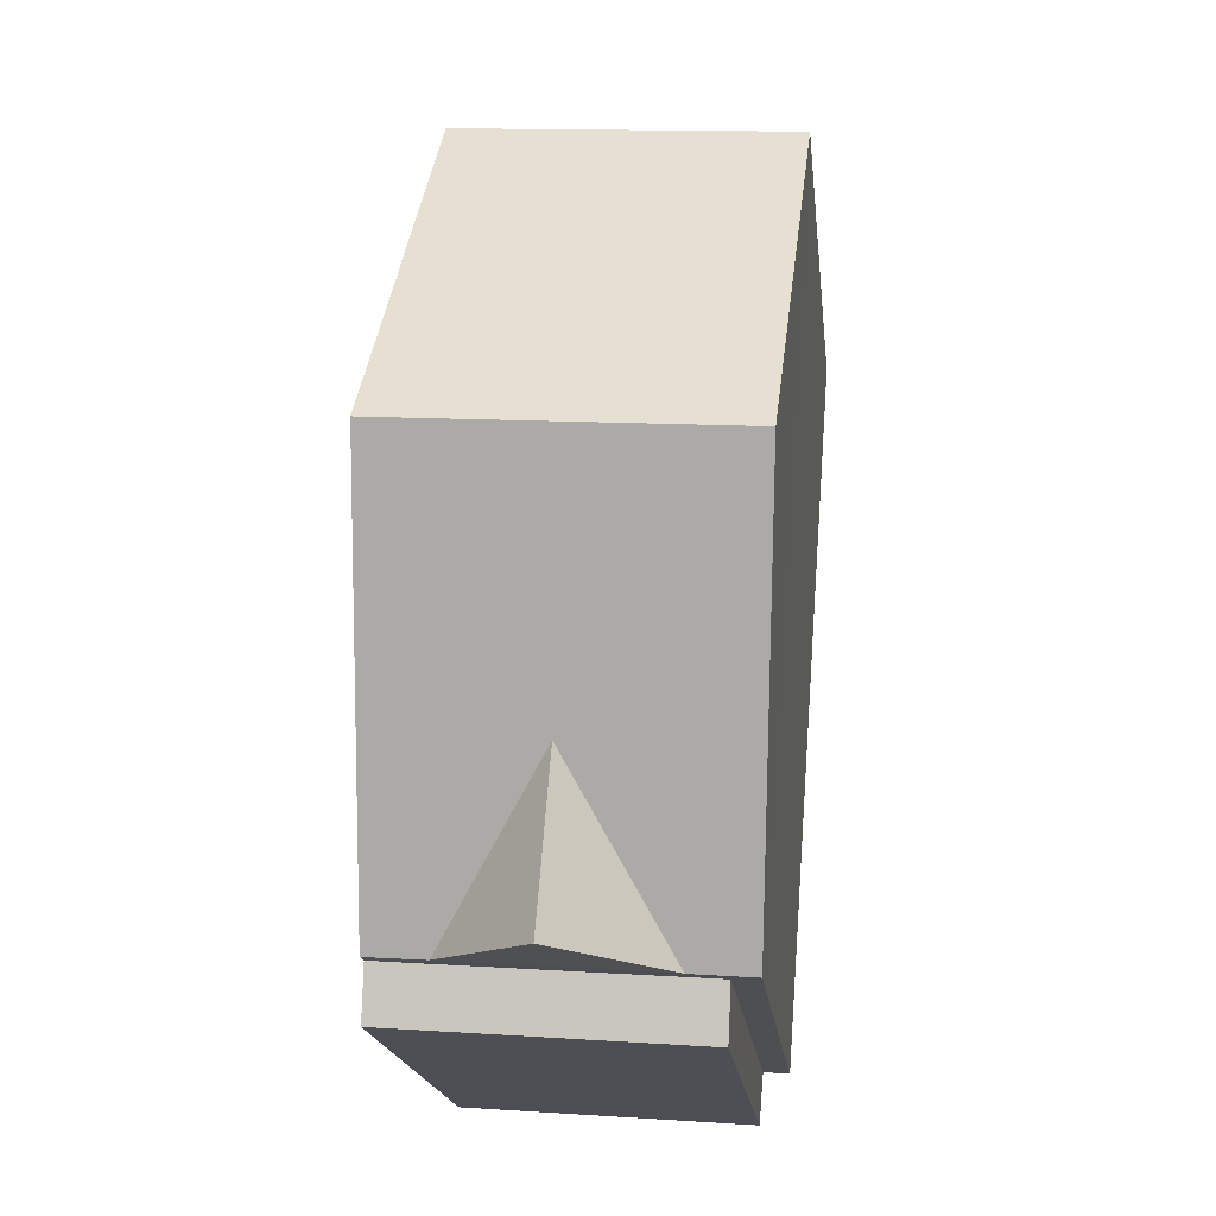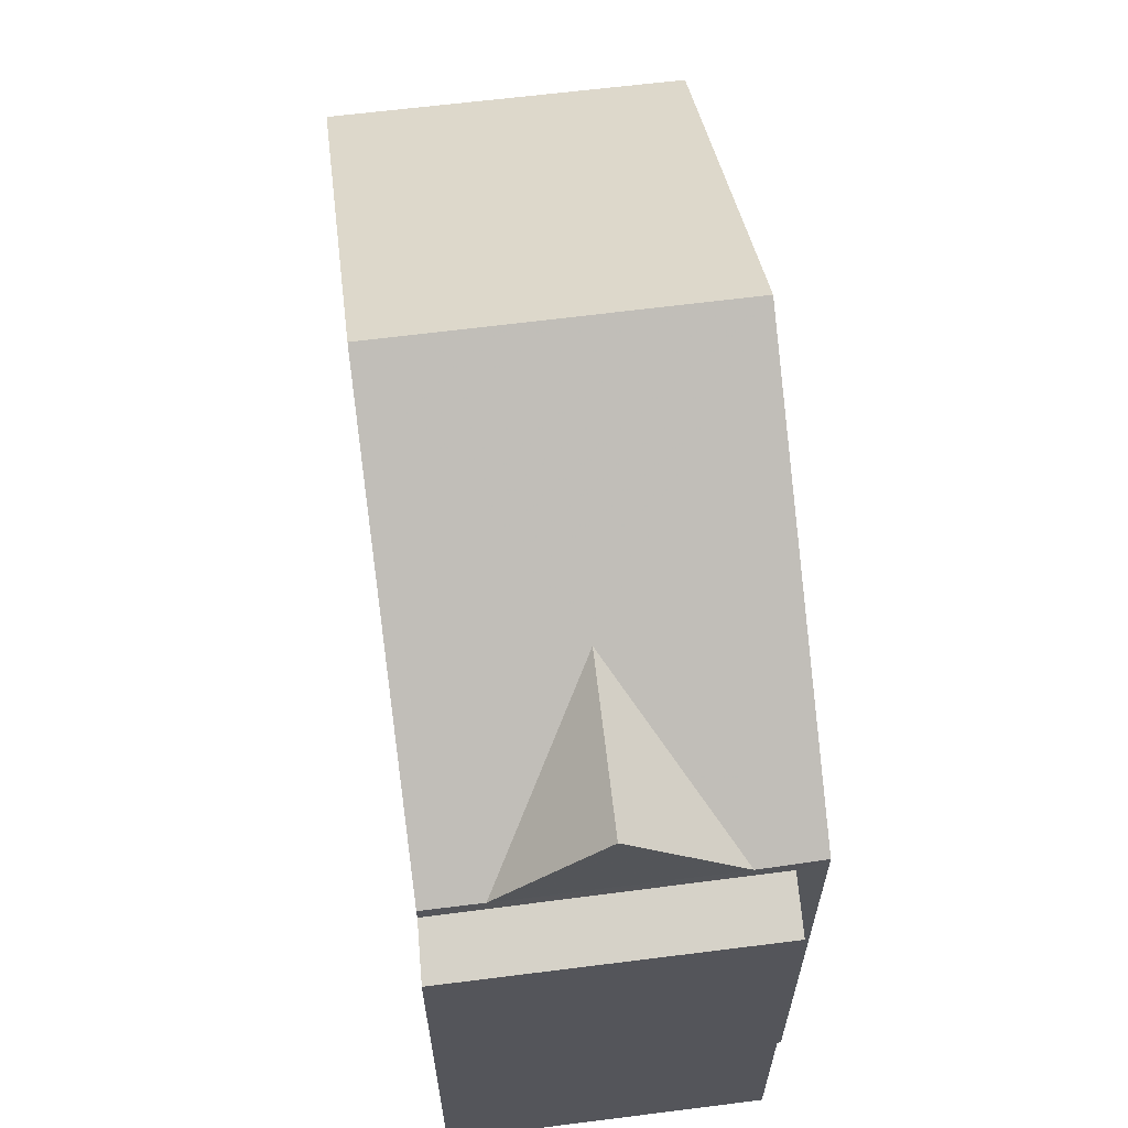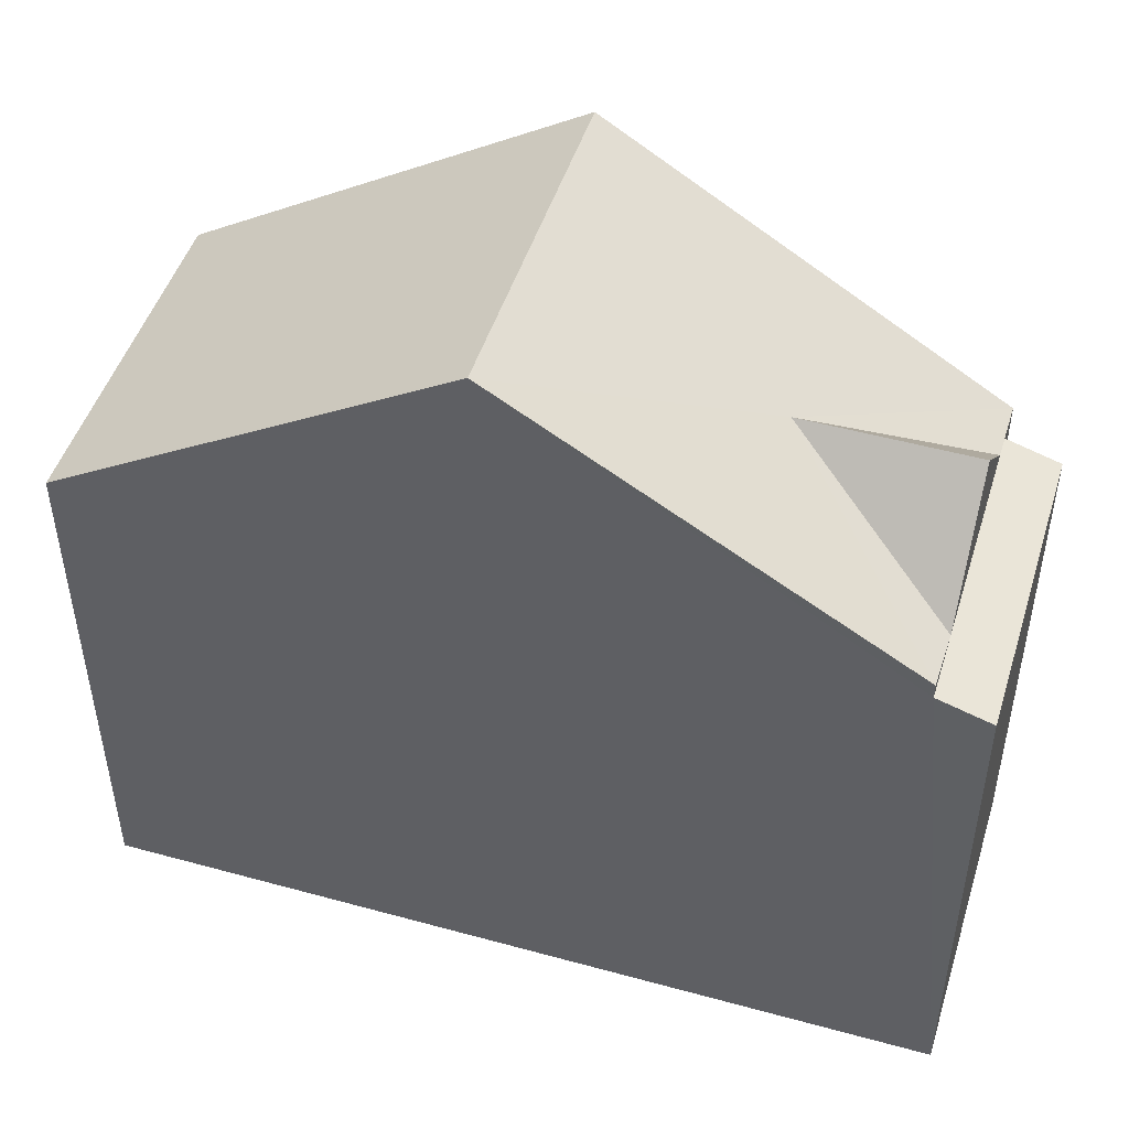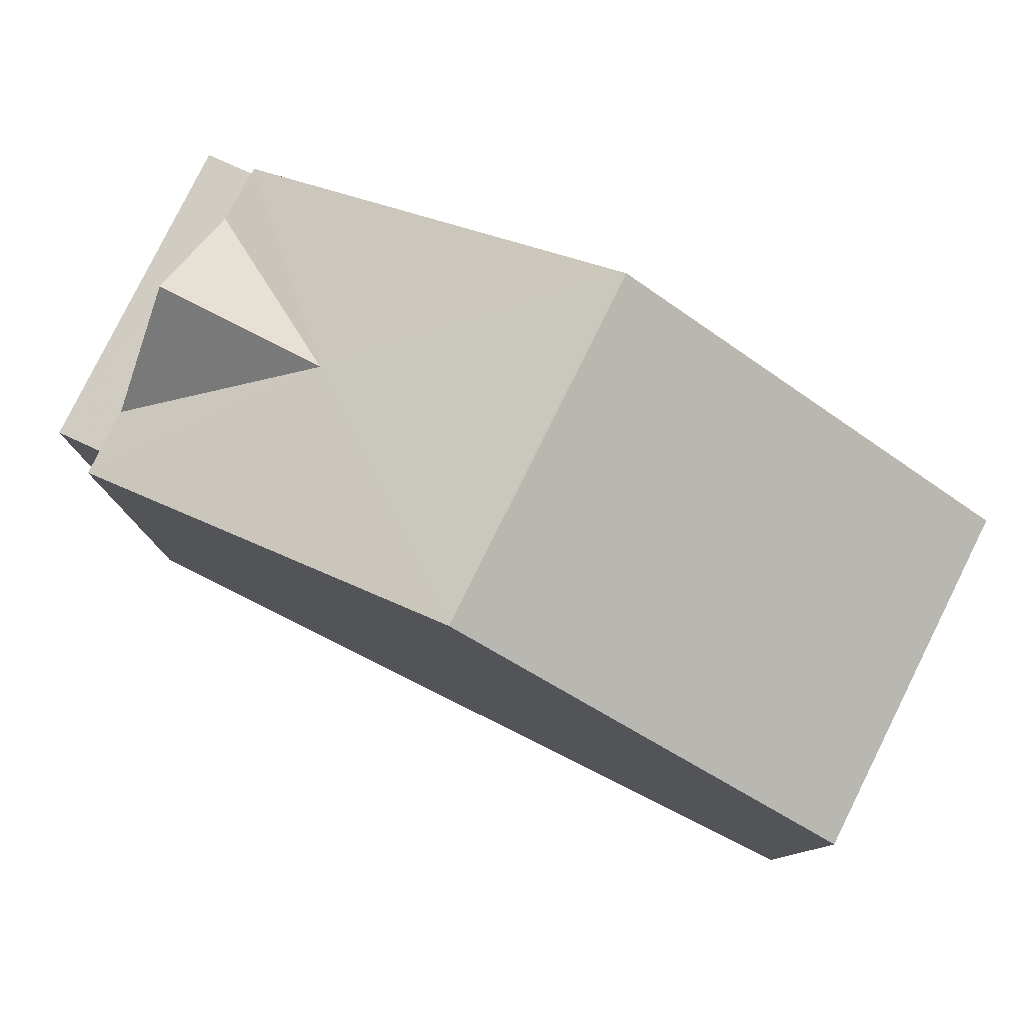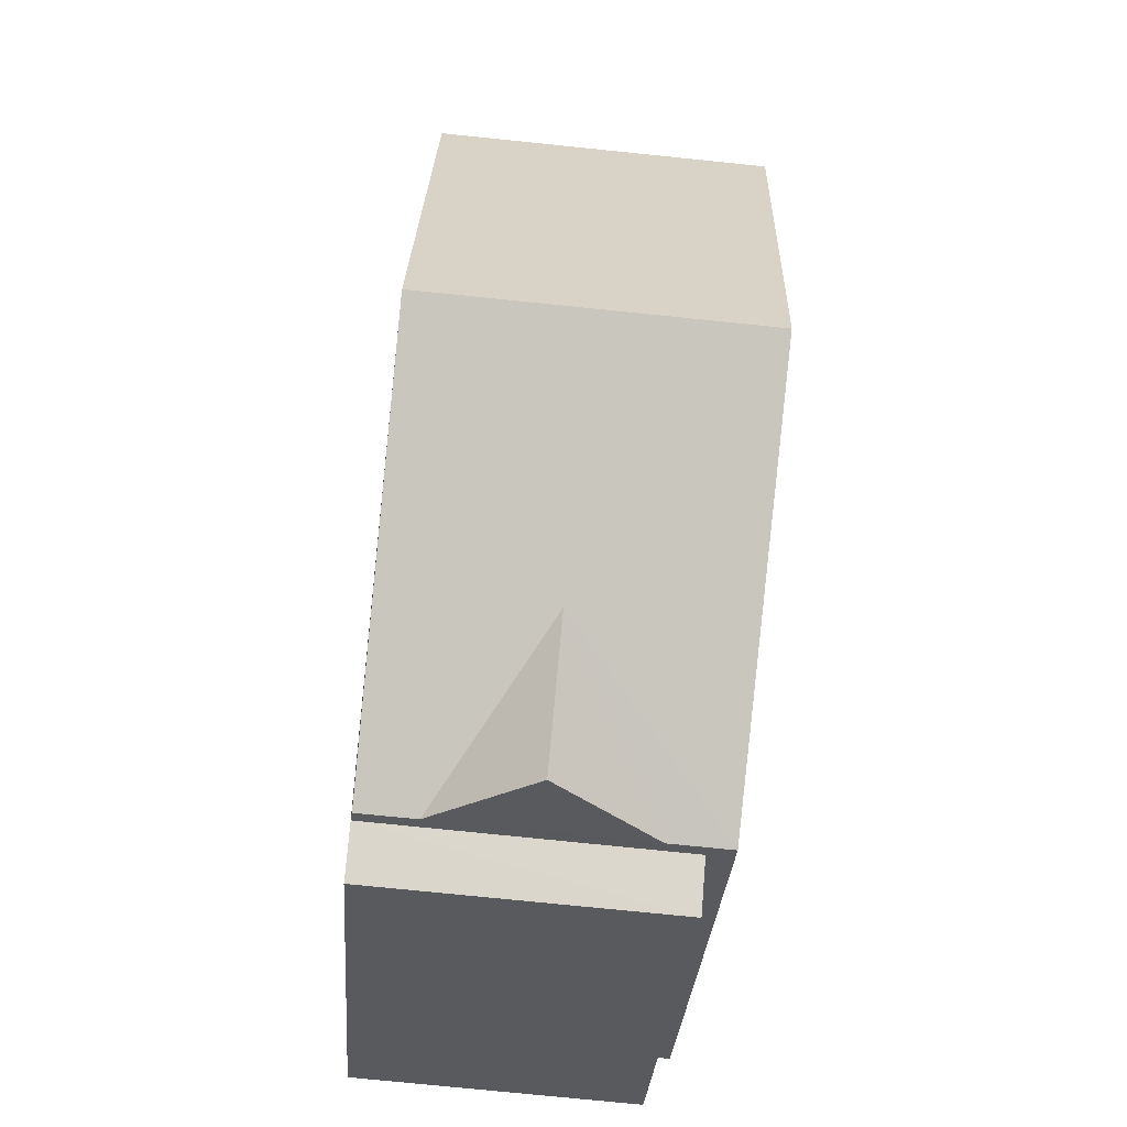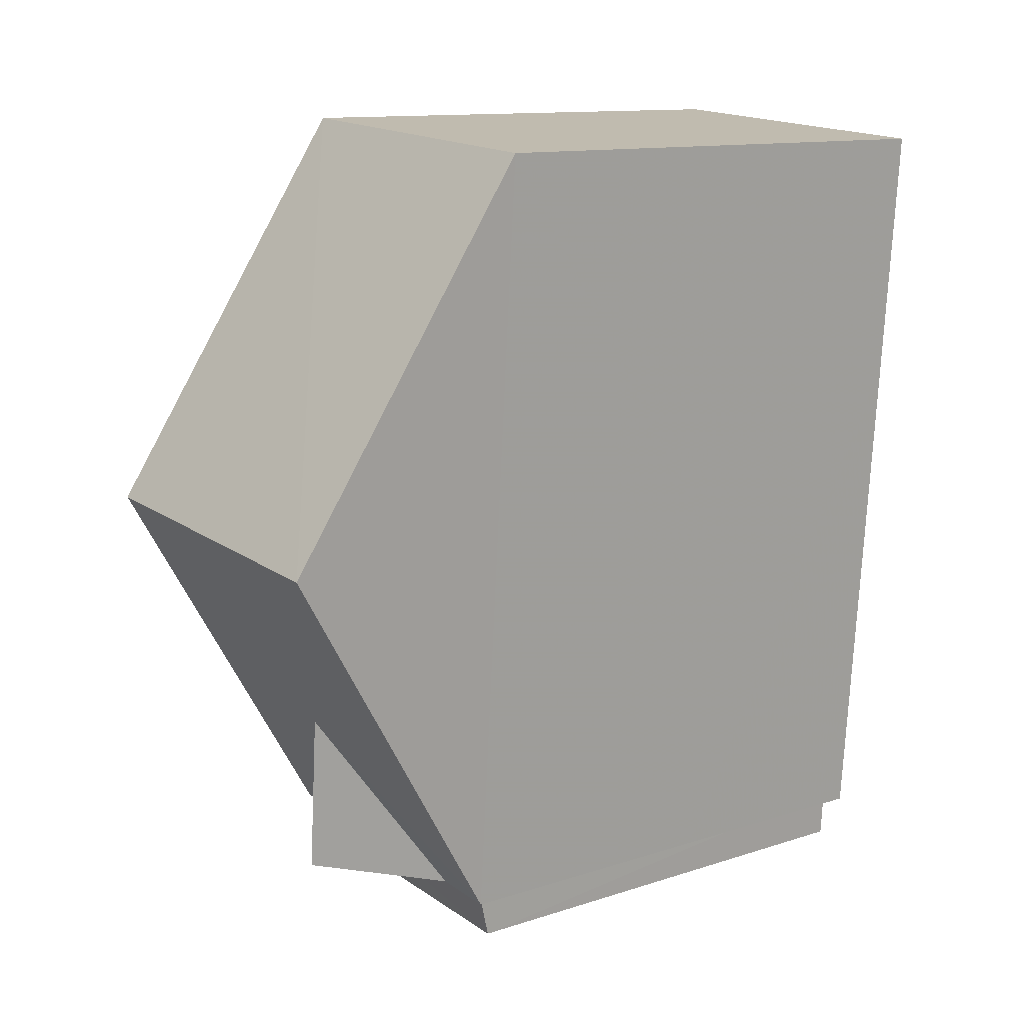
<metadata>
{"format":"obj","ext":"obj","renderer":"f3d","projection":"perspective","resolution":1024,"background":"white","views":[{"elev":-18.8,"azim":6.3,"up":"+Y"},{"elev":63.7,"azim":-11.6,"up":"+Z"},{"elev":47.9,"azim":-77.0,"up":"+Z"},{"elev":79.9,"azim":112.3,"up":"+Z"},{"elev":-31.4,"azim":-4.1,"up":"+Y"},{"elev":12.3,"azim":52.7,"up":"+Y"}]}
</metadata>
<code>
v -3.725e+05 -1.057e+05 22.69
v -3.725e+05 -1.057e+05 22.69
v -3.725e+05 -1.057e+05 22.69
v -3.725e+05 -1.057e+05 22.69
v -3.725e+05 -1.057e+05 22.69
v -3.725e+05 -1.057e+05 22.69
v -3.725e+05 -1.057e+05 29.78
v -3.725e+05 -1.057e+05 31.12
v -3.725e+05 -1.057e+05 31.12
v -3.725e+05 -1.057e+05 29.78
v -3.725e+05 -1.057e+05 29.78
v -3.725e+05 -1.057e+05 29.78
v -3.725e+05 -1.057e+05 32.9
v -3.725e+05 -1.057e+05 32.9
v -3.725e+05 -1.057e+05 29.78
v -3.725e+05 -1.057e+05 29.78
v -3.725e+05 -1.057e+05 29.57
v -3.725e+05 -1.057e+05 29.38
v -3.725e+05 -1.057e+05 29.38
v -3.725e+05 -1.057e+05 29.57
f 1 2 3
f 3 2 4
f 4 2 5
f 2 6 5
f 7 8 9
f 7 10 8
f 11 12 8
f 11 8 13
f 8 10 14
f 8 14 13
f 14 15 13
f 14 16 15
f 17 18 19
f 20 17 19
f 8 12 9
f 16 3 4
f 15 16 4
f 10 1 16
f 10 16 14
f 1 3 16
f 2 1 20
f 1 10 20
f 17 20 12
f 17 12 11
f 12 7 9
f 20 10 7
f 20 7 12
f 2 19 6
f 2 20 19
f 18 17 5
f 5 17 4
f 4 17 15
f 17 11 13
f 15 17 13
f 18 5 6
f 19 18 6

</code>
